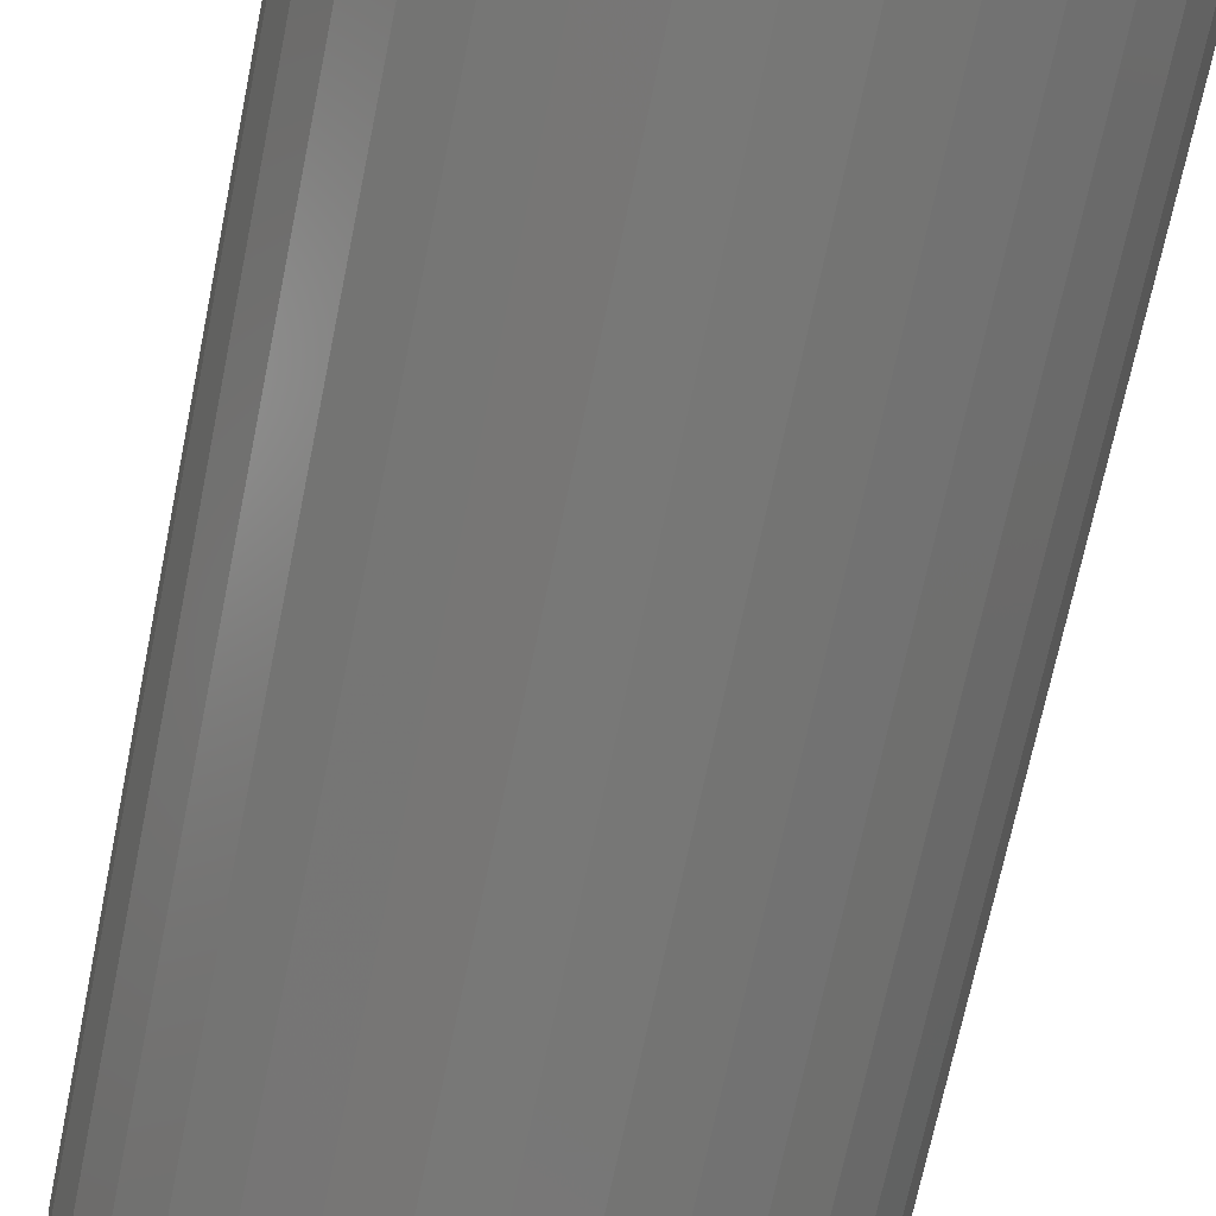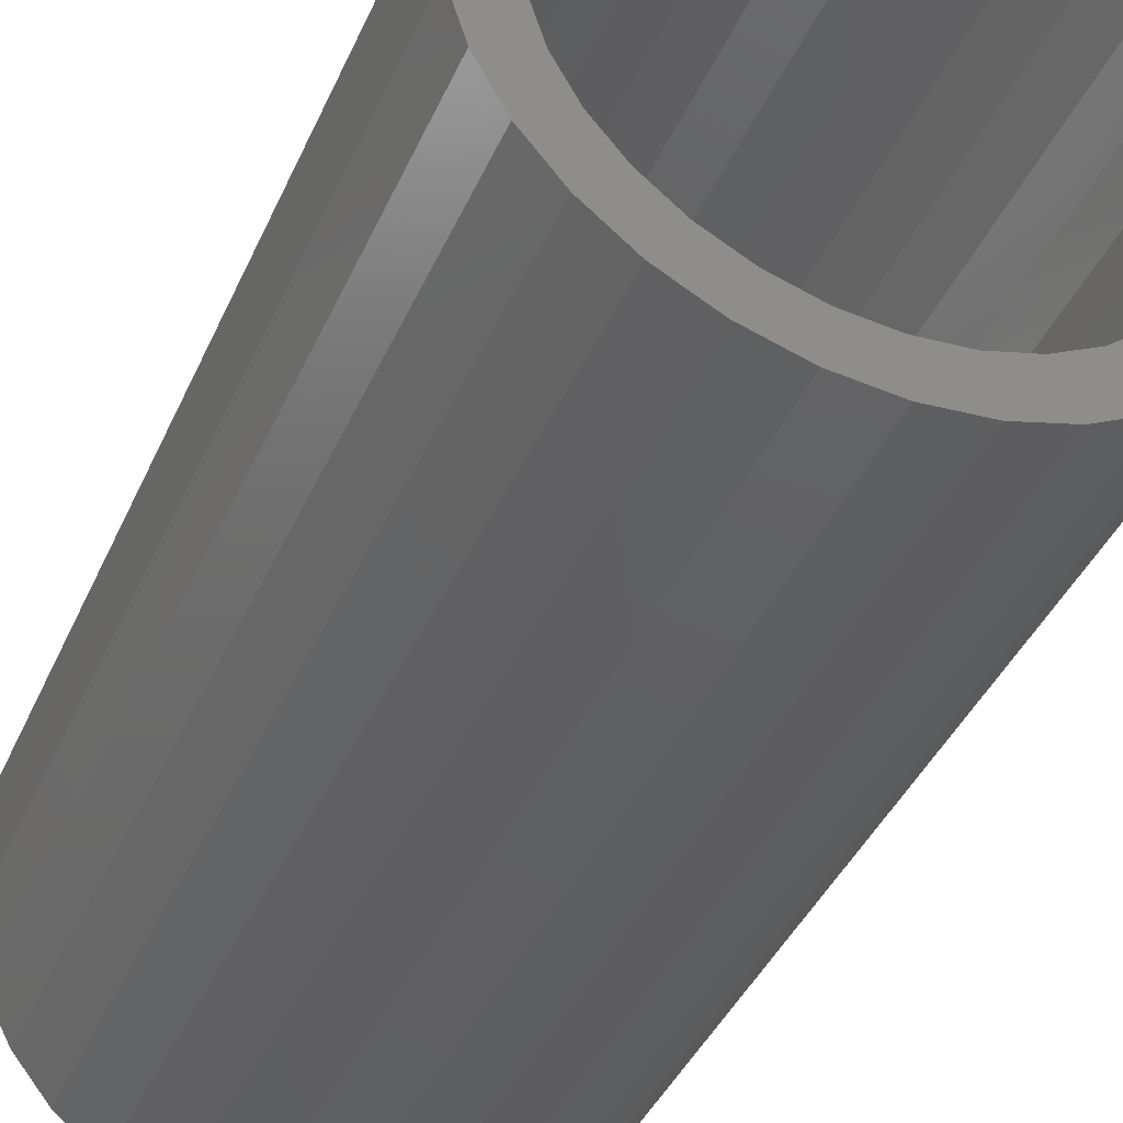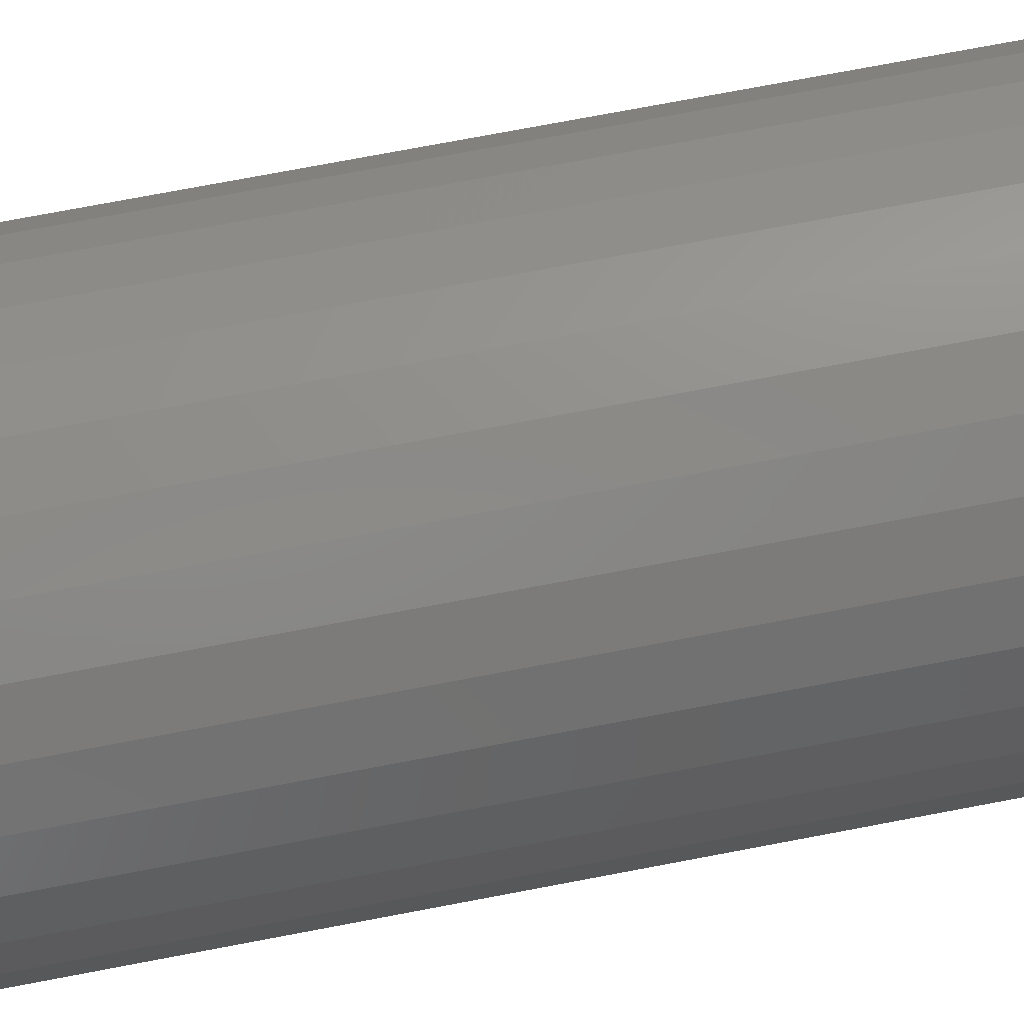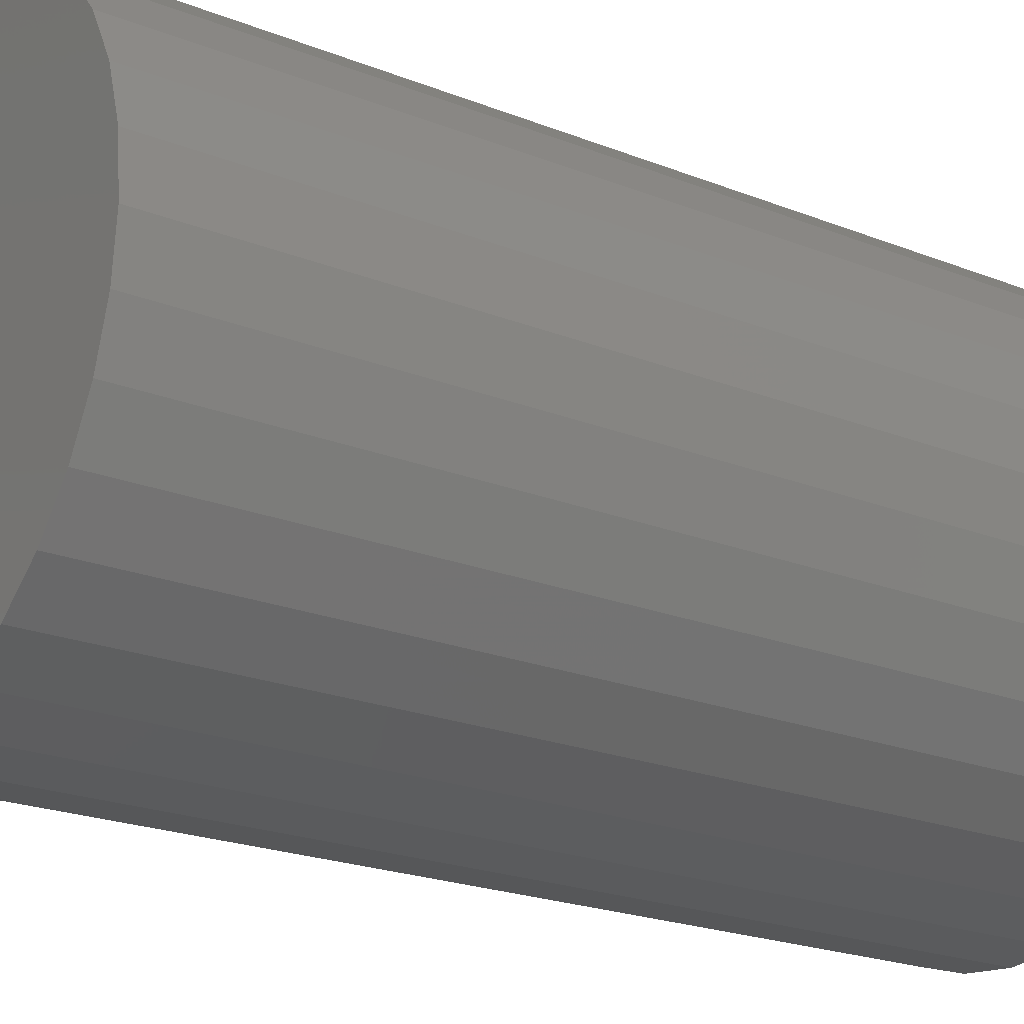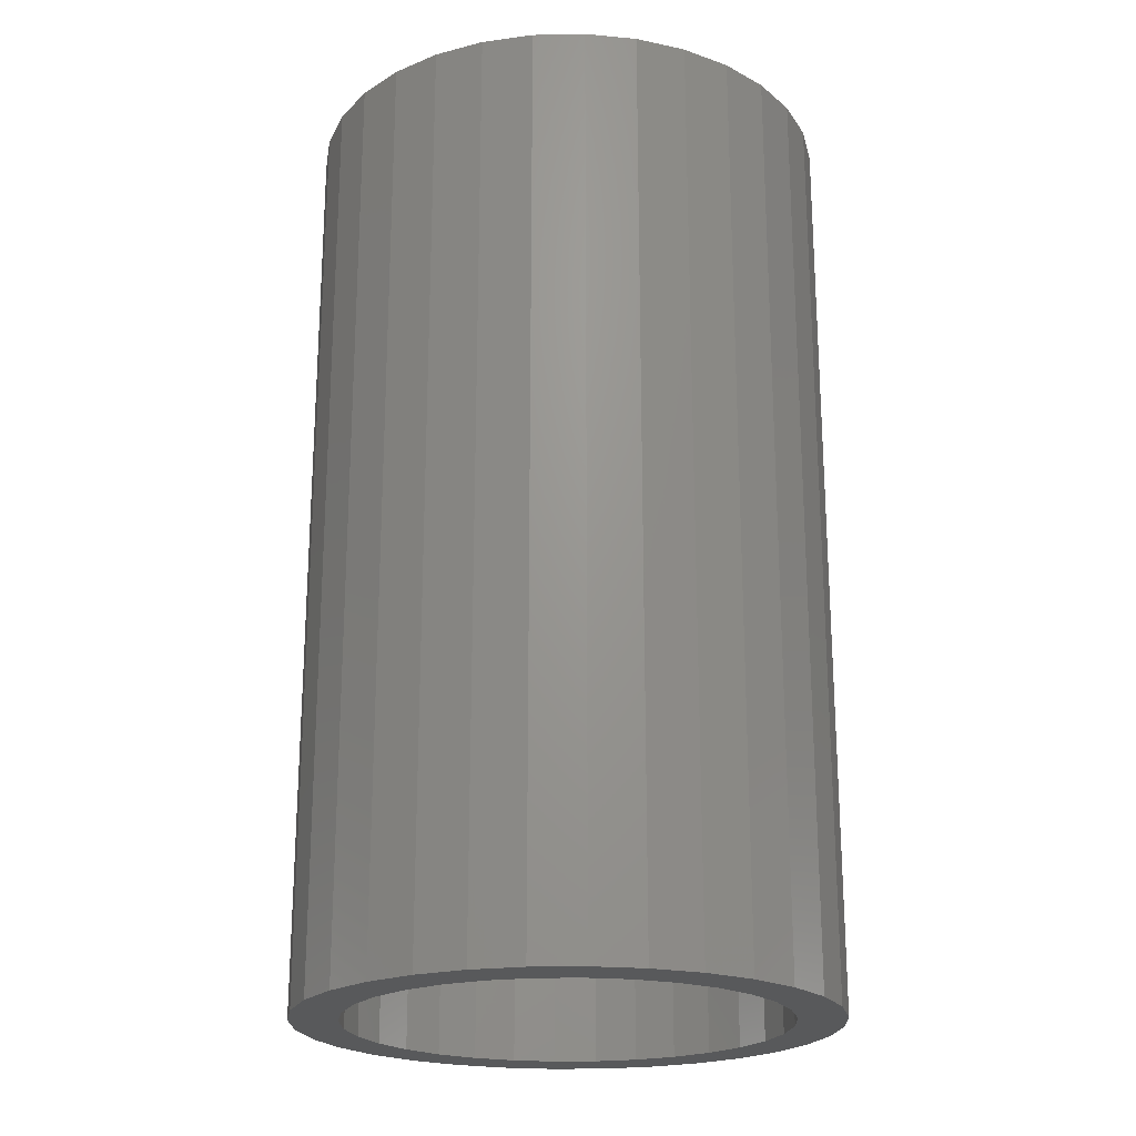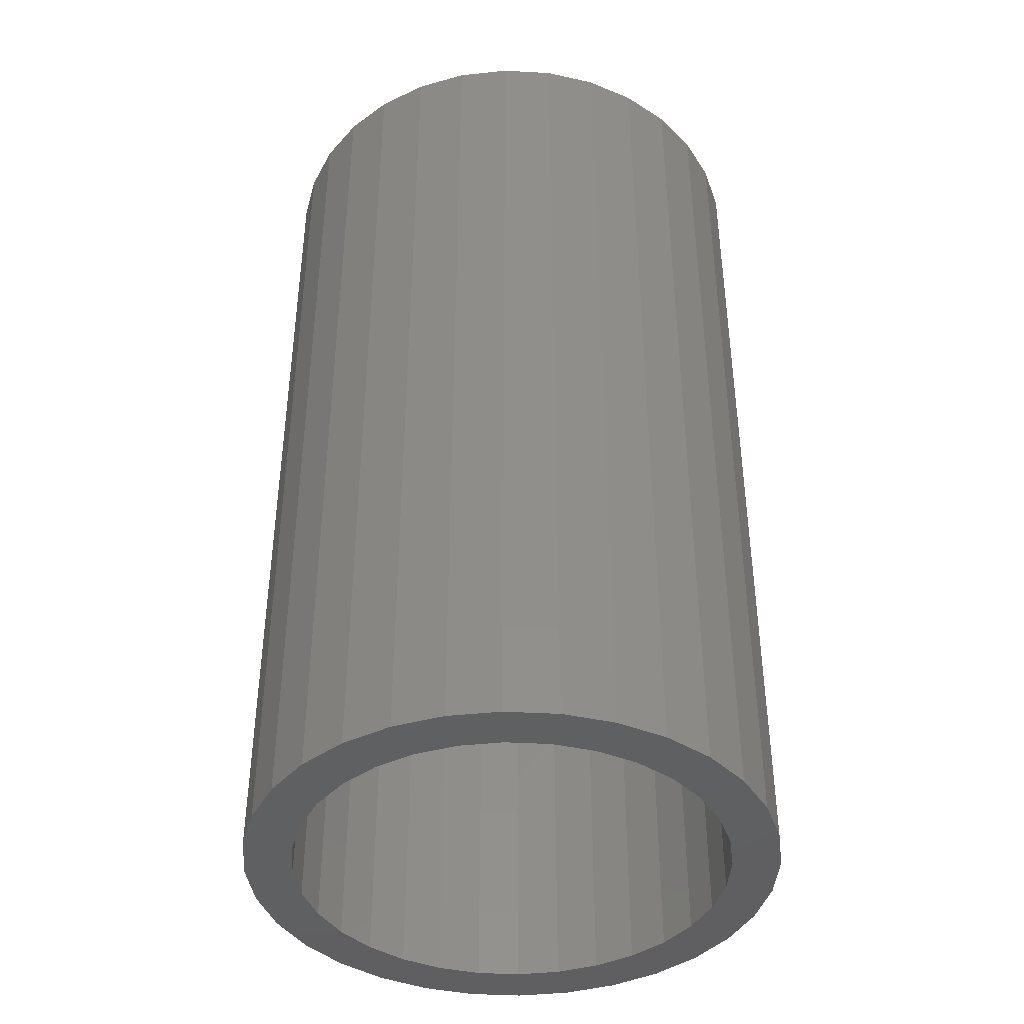
<metadata>
{"format":"stl","ext":"stl","renderer":"f3d","projection":"perspective","resolution":1024,"background":"white","views":[{"elev":-70.6,"azim":168.4,"up":"+Z"},{"elev":-40.9,"azim":-22.5,"up":"+Z"},{"elev":77.9,"azim":-100.6,"up":"+Z"},{"elev":-21.2,"azim":-125.6,"up":"+Z"},{"elev":-21.7,"azim":52.6,"up":"+Y"},{"elev":-41.0,"azim":24.3,"up":"+Y"}]}
</metadata>
<code>
# stl→obj: 128 verts, 252 faces
v -0.01933 -0.1484 0.06572
v -0.05345 -0.1484 0.06135
v -0.03163 -0.1484 0.05915
v -0.04241 -0.1484 0.0503
v -0.06424 -0.1484 0.0482
v -0.05125 -0.1484 0.03952
v -0.07226 -0.1484 0.0332
v -0.05783 -0.1484 0.02722
v -0.0772 -0.1484 0.01693
v -0.06187 -0.1484 0.01388
v -0.05783 -0.1484 -0.02722
v -0.06187 -0.1484 -0.01388
v -0.0772 -0.1484 -0.01693
v -0.07226 -0.1484 -0.0332
v -0.05125 -0.1484 -0.03952
v -0.06424 -0.1484 -0.0482
v -0.04241 -0.1484 -0.0503
v -0.05345 -0.1484 -0.06135
v -0.03163 -0.1484 -0.05915
v -0.01933 -0.1484 -0.06572
v -0.04031 -0.1484 -0.07214
v -0.005983 -0.1484 -0.06977
v 0.0561 -0.1484 0.07214
v 0.02177 -0.1484 0.06977
v 0.03512 -0.1484 0.06572
v 0.06924 -0.1484 0.06135
v 0.04742 -0.1484 0.05915
v 0.05819 -0.1484 0.0503
v 0.08003 -0.1484 0.0482
v 0.06704 -0.1484 0.03952
v 0.08805 -0.1484 0.0332
v 0.07361 -0.1484 0.02722
v 0.09299 -0.1484 0.01693
v 0.07766 -0.1484 0.01388
v 0.07903 -0.1484 -5.076e-17
v 0.09299 -0.1484 -0.01693
v 0.07766 -0.1484 -0.01388
v 0.07361 -0.1484 -0.02722
v 0.08805 -0.1484 -0.0332
v 0.06704 -0.1484 -0.03952
v 0.08003 -0.1484 -0.0482
v 0.05819 -0.1484 -0.0503
v 0.06924 -0.1484 -0.06135
v 0.04742 -0.1484 -0.05915
v 0.03512 -0.1484 -0.06572
v 0.0561 -0.1484 -0.07214
v 0.02177 -0.1484 -0.06977
v 0.09465 -0.1484 -5.172e-17
v -0.07887 -0.1484 8.059e-18
v -0.06324 -0.1484 -3.334e-17
v -0.04031 -0.1484 0.07214
v -0.005983 -0.1484 0.06977
v 0.007895 -0.1484 0.07113
v -0.02531 -0.1484 0.08016
v 0.0411 -0.1484 0.08016
v 0.02482 -0.1484 0.08509
v 0.007895 -0.1484 0.08676
v -0.009031 -0.1484 0.08509
v 0.007895 -0.1484 -0.07113
v -0.02531 -0.1484 -0.08016
v -0.009031 -0.1484 -0.08509
v 0.007895 -0.1484 -0.08676
v 0.02482 -0.1484 -0.08509
v 0.0411 -0.1484 -0.08016
v 0.007895 0.1406 -0.07113
v 0.02177 0.1406 -0.06977
v 0.03512 0.1406 -0.06572
v 0.04742 0.1406 -0.05915
v 0.05819 0.1406 -0.0503
v 0.06704 0.1406 -0.03952
v 0.07361 0.1406 -0.02722
v 0.07766 0.1406 -0.01388
v 0.07903 0.1406 -6.819e-17
v -0.005983 0.1406 -0.06977
v -0.01933 0.1406 -0.06572
v -0.03163 0.1406 -0.05915
v -0.04241 0.1406 -0.0503
v -0.05125 0.1406 -0.03952
v -0.05783 0.1406 -0.02722
v -0.06187 0.1406 -0.01388
v -0.06324 0.1406 -3.334e-17
v 0.007895 0.1406 0.07113
v -0.005983 0.1406 0.06977
v -0.01933 0.1406 0.06572
v -0.03163 0.1406 0.05915
v -0.04241 0.1406 0.0503
v -0.05125 0.1406 0.03952
v -0.05783 0.1406 0.02722
v -0.06187 0.1406 0.01388
v 0.02177 0.1406 0.06977
v 0.03512 0.1406 0.06572
v 0.04742 0.1406 0.05915
v 0.05819 0.1406 0.0503
v 0.06704 0.1406 0.03952
v 0.07361 0.1406 0.02722
v 0.07766 0.1406 0.01388
v 0.09465 0.1562 -1.5e-16
v 0.09299 0.1562 -0.01693
v 0.08805 0.1562 -0.0332
v 0.08003 0.1562 -0.0482
v 0.06924 0.1562 -0.06135
v 0.0561 0.1562 -0.07214
v 0.0411 0.1562 -0.08016
v 0.02482 0.1562 -0.08509
v 0.007895 0.1562 -0.08676
v -0.009031 0.1562 -0.08509
v -0.02531 0.1562 -0.08016
v -0.04031 0.1562 -0.07214
v -0.05345 0.1562 -0.06135
v -0.06424 0.1562 -0.0482
v -0.07226 0.1562 -0.0332
v -0.0772 0.1562 -0.01693
v -0.07887 0.1562 8.059e-18
v -0.0772 0.1562 0.01693
v -0.07226 0.1562 0.0332
v -0.06424 0.1562 0.0482
v -0.05345 0.1562 0.06135
v -0.04031 0.1562 0.07214
v -0.02531 0.1562 0.08016
v -0.009031 0.1562 0.08509
v 0.007895 0.1562 0.08676
v 0.02482 0.1562 0.08509
v 0.0411 0.1562 0.08016
v 0.0561 0.1562 0.07214
v 0.06924 0.1562 0.06135
v 0.08003 0.1562 0.0482
v 0.08805 0.1562 0.0332
v 0.09299 0.1562 0.01693
f 1 2 3
f 4 3 2
f 2 5 4
f 6 4 5
f 5 7 6
f 6 7 8
f 8 7 9
f 8 9 10
f 11 12 13
f 13 14 11
f 15 11 14
f 14 16 15
f 15 16 17
f 17 16 18
f 18 19 17
f 20 19 18
f 18 21 20
f 22 20 21
f 23 24 25
f 23 25 26
f 25 27 26
f 26 27 28
f 26 28 29
f 29 28 30
f 29 30 31
f 30 32 31
f 33 31 32
f 32 34 33
f 35 33 34
f 36 37 38
f 36 38 39
f 39 38 40
f 39 40 41
f 40 42 41
f 43 41 42
f 43 42 44
f 43 44 45
f 43 45 46
f 46 45 47
f 48 33 35
f 48 35 37
f 48 37 36
f 49 13 12
f 49 12 50
f 49 50 10
f 49 10 9
f 51 2 1
f 51 1 52
f 51 52 53
f 51 53 54
f 53 24 23
f 53 23 55
f 53 55 56
f 53 56 57
f 53 57 58
f 53 58 54
f 59 22 21
f 59 21 60
f 59 60 61
f 59 61 62
f 59 62 63
f 59 63 64
f 59 64 46
f 59 46 47
f 65 47 66
f 66 47 45
f 66 45 67
f 67 45 44
f 67 44 68
f 68 44 42
f 68 42 69
f 69 42 40
f 69 40 70
f 70 40 38
f 70 38 71
f 71 38 37
f 71 37 72
f 72 37 35
f 72 35 73
f 47 65 59
f 59 65 74
f 59 74 22
f 22 74 75
f 22 75 20
f 20 75 76
f 20 76 19
f 19 76 77
f 19 77 17
f 17 77 78
f 17 78 15
f 15 78 79
f 15 79 11
f 11 79 80
f 11 80 12
f 12 80 81
f 12 81 50
f 82 52 83
f 83 52 1
f 83 1 84
f 84 1 3
f 84 3 85
f 85 3 4
f 85 4 86
f 86 4 6
f 86 6 87
f 87 6 8
f 87 8 88
f 88 8 10
f 88 10 89
f 89 10 50
f 89 50 81
f 52 82 53
f 53 82 90
f 53 90 24
f 24 90 91
f 24 91 25
f 25 91 92
f 25 92 27
f 27 92 93
f 27 93 28
f 28 93 94
f 28 94 30
f 30 94 95
f 30 95 32
f 32 95 96
f 32 96 34
f 34 96 73
f 34 73 35
f 97 48 98
f 98 48 36
f 98 36 99
f 99 36 39
f 99 39 100
f 100 39 41
f 100 41 101
f 101 41 43
f 101 43 102
f 102 43 46
f 102 46 103
f 103 46 64
f 103 64 104
f 104 64 63
f 104 63 105
f 105 63 62
f 105 62 106
f 106 62 61
f 106 61 107
f 107 61 60
f 107 60 108
f 108 60 21
f 108 21 109
f 109 21 18
f 109 18 110
f 110 18 16
f 110 16 111
f 111 16 14
f 111 14 112
f 112 14 13
f 112 13 113
f 113 13 49
f 113 49 114
f 114 49 9
f 114 9 115
f 115 9 7
f 115 7 116
f 116 7 5
f 116 5 117
f 117 5 2
f 117 2 118
f 118 2 51
f 118 51 119
f 119 51 54
f 119 54 120
f 120 54 58
f 120 58 121
f 121 58 57
f 121 57 122
f 122 57 56
f 122 56 123
f 123 56 55
f 123 55 124
f 124 55 23
f 124 23 125
f 125 23 26
f 125 26 126
f 126 26 29
f 126 29 127
f 127 29 31
f 127 31 128
f 128 31 33
f 128 33 97
f 97 33 48
f 121 122 120
f 119 120 122
f 123 119 122
f 118 119 123
f 124 118 123
f 117 118 124
f 125 117 124
f 102 108 101
f 107 108 102
f 103 107 102
f 106 107 103
f 104 106 103
f 105 106 104
f 108 109 101
f 101 109 110
f 101 110 100
f 100 110 111
f 100 111 99
f 99 111 112
f 99 112 98
f 98 112 113
f 98 113 97
f 97 113 114
f 97 114 128
f 128 114 115
f 128 115 127
f 127 115 116
f 127 116 126
f 126 116 117
f 126 117 125
f 83 90 82
f 90 83 84
f 90 84 91
f 91 84 85
f 91 85 92
f 92 85 86
f 92 86 93
f 93 86 87
f 93 87 94
f 70 77 69
f 69 77 76
f 69 76 68
f 68 76 75
f 68 75 67
f 67 75 74
f 67 74 66
f 66 74 65
f 94 87 95
f 95 87 88
f 95 88 96
f 96 88 89
f 96 89 73
f 73 89 81
f 73 81 72
f 72 81 80
f 72 80 71
f 71 80 79
f 71 79 70
f 70 79 78
f 70 78 77

</code>
